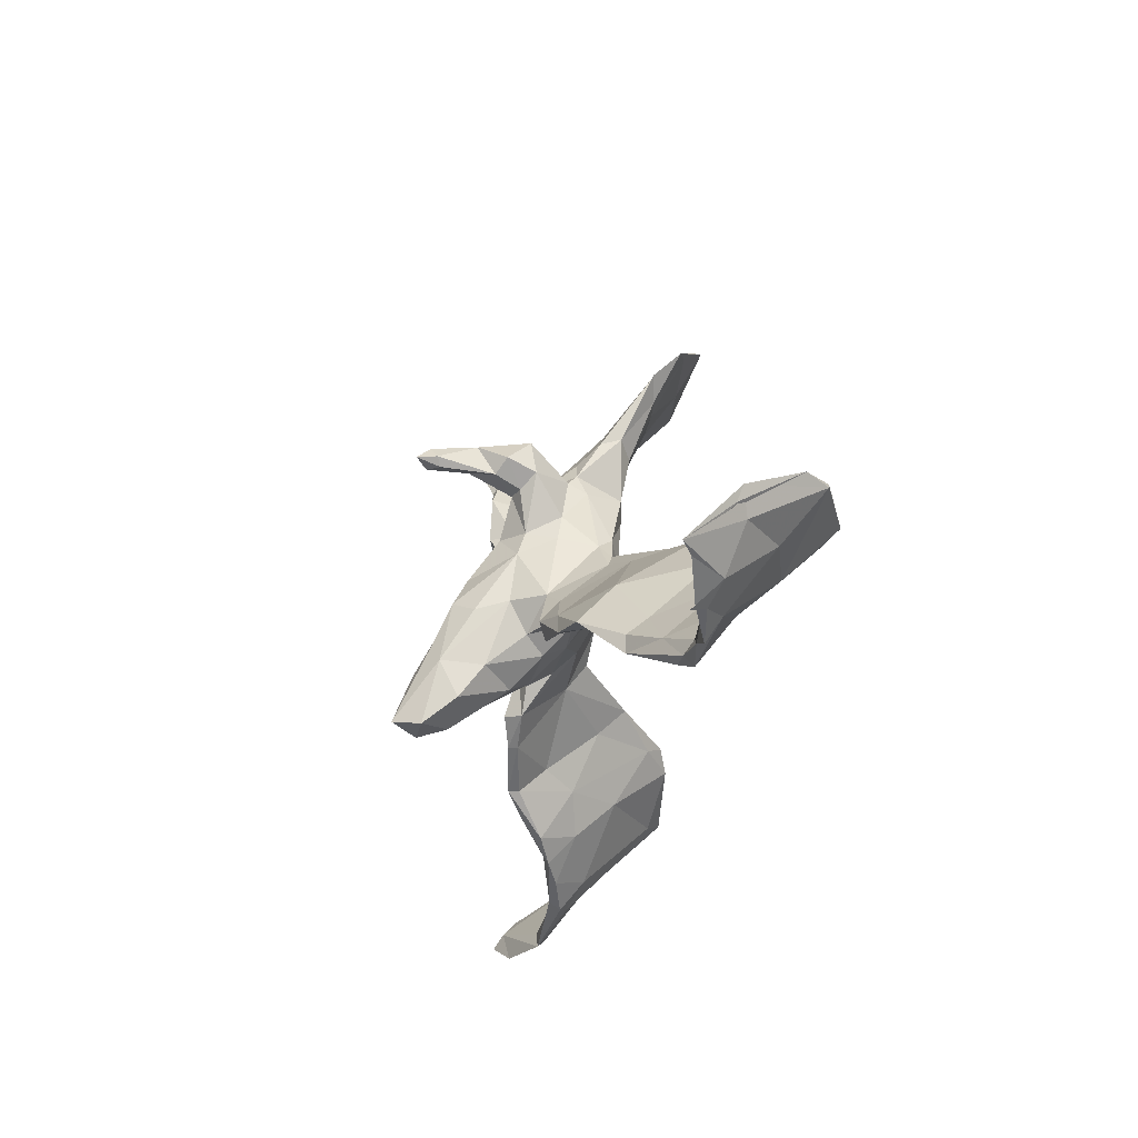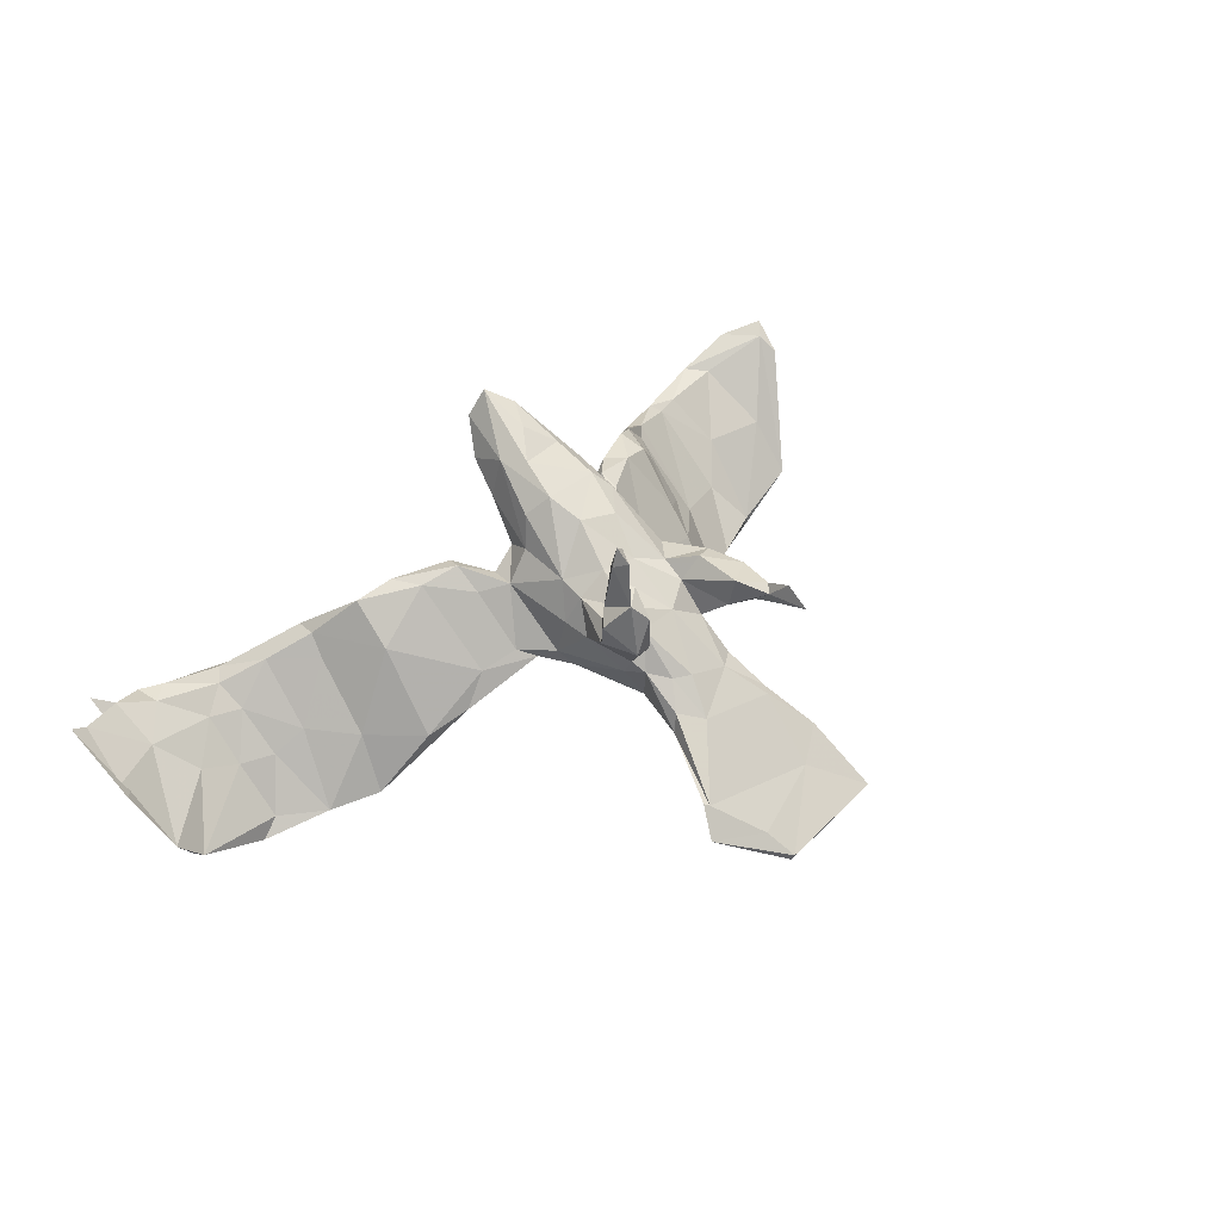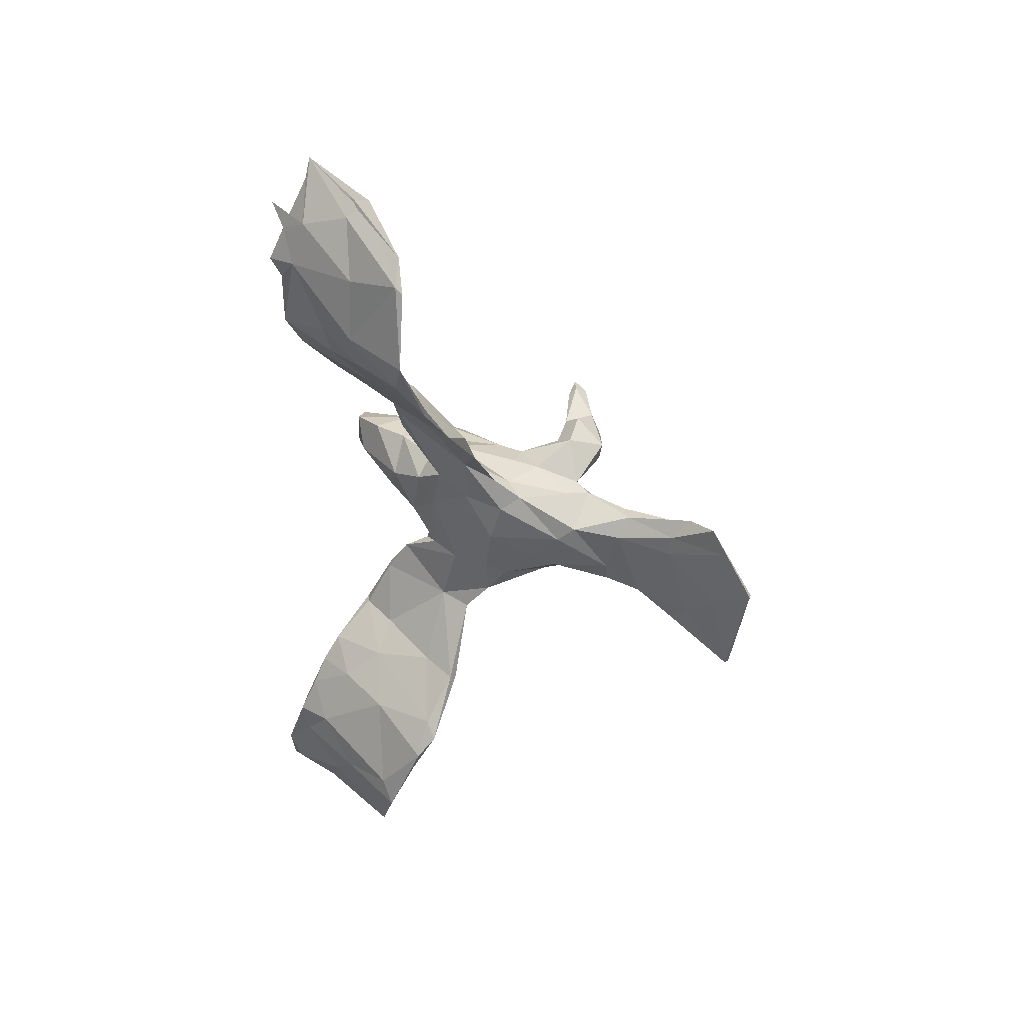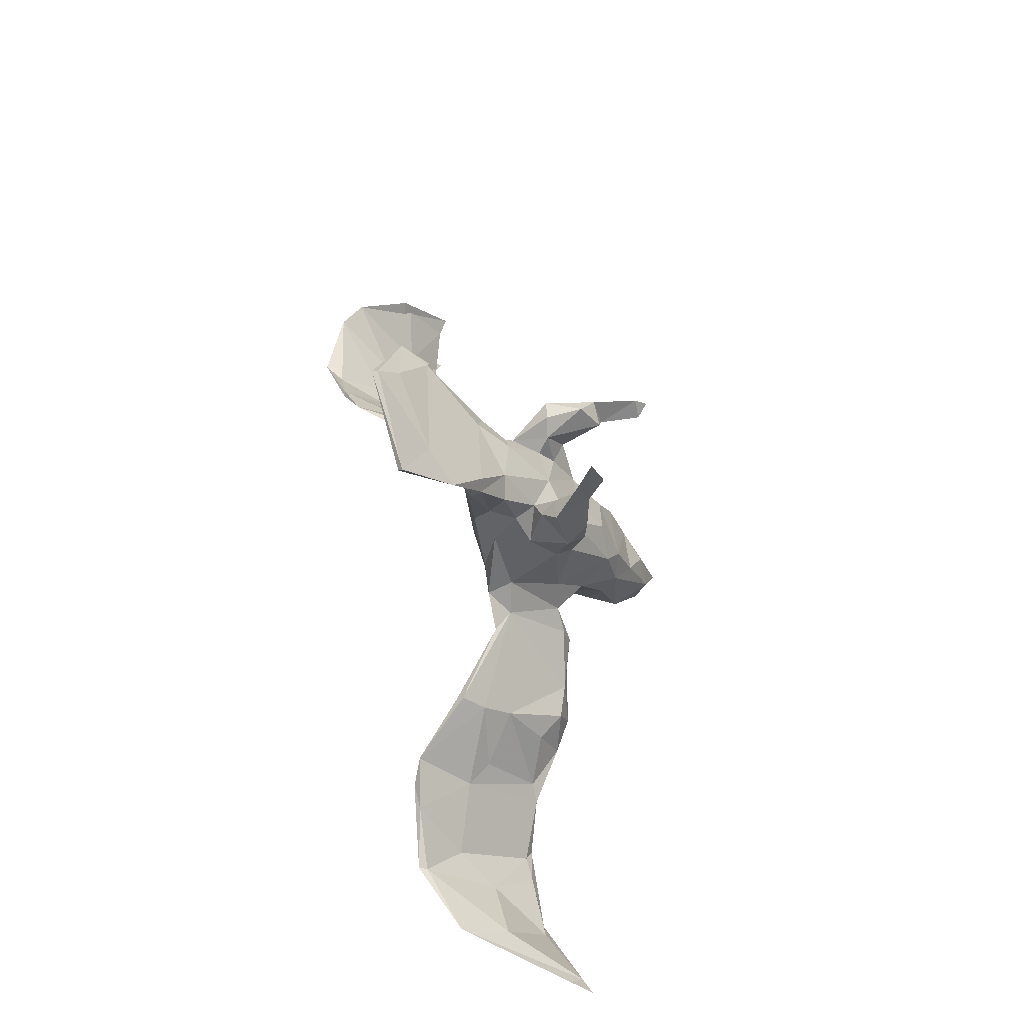
<metadata>
{"format":"obj","ext":"obj","renderer":"f3d","projection":"perspective","resolution":1024,"background":"white","views":[{"elev":-28.6,"azim":78.6,"up":"+Y"},{"elev":42.5,"azim":135.4,"up":"+Z"},{"elev":-45.5,"azim":86.7,"up":"+Z"},{"elev":55.7,"azim":-101.6,"up":"+Y"}]}
</metadata>
<code>
v 0.7953 -0.2618 0.07285
v 0.7733 -0.1841 -0.008016
v 0.7779 -0.1583 -0.01687
v 0.7502 -0.1948 -0.02821
v 0.7669 -0.2675 0.05388
v 0.7159 -0.2681 -0.0038
v 0.7008 -0.09744 -0.1608
v 0.6929 -0.3026 0.01489
v 0.6802 -0.233 -0.02285
v 0.7411 -0.1059 -0.1162
v 0.7222 -0.3231 0.04671
v 0.6921 -0.3005 0.03081
v 0.6718 -0.1854 -0.09468
v 0.6286 -0.1852 -0.08103
v 0.7117 -0.109 -0.1572
v 0.632 -0.2809 0.006864
v 0.5999 -0.307 0.005866
v 0.5701 -0.2333 -0.03927
v 0.6366 -0.3253 0.004865
v 0.6455 -0.2861 -0.01989
v 0.5871 -0.09723 -0.2132
v 0.5651 -0.1723 -0.1071
v 0.5344 -0.1053 -0.1953
v 0.5759 -0.1841 -0.1258
v 0.5089 -0.2802 0.001108
v 0.5198 -0.167 -0.127
v 0.5441 -0.2311 -0.06615
v 0.5172 -0.2166 -0.04498
v 0.5197 -0.3018 -0.01202
v 0.5098 -0.1509 -0.1086
v 0.5543 -0.1051 -0.1874
v 0.5257 -0.2614 -0.01207
v 0.4948 -0.2193 -0.05987
v 0.4822 -0.05398 -0.1887
v 0.4535 -0.2272 0.01591
v 0.4729 -0.0559 -0.1918
v 0.4576 -0.1371 -0.07612
v 0.4665 -0.2742 -0.001595
v 0.4066 -0.01309 -0.171
v 0.4417 -0.152 -0.07464
v 0.379 -0.2173 0.03841
v 0.3828 -0.2209 0.05358
v 0.3967 -0.06276 -0.08064
v 0.3887 -0.1619 0.01955
v 0.3828 -0.104 -0.06823
v 0.3779 -0.1626 -0.007831
v 0.3225 -0.07673 0.05327
v 0.3832 -0.19 0.05293
v 0.321 -0.1441 0.1136
v 0.3093 -0.1457 0.08744
v 0.3248 -0.03671 -0.02684
v 0.3224 0.0168 -0.07828
v 0.2159 -0.03698 0.04795
v 0.2578 -0.1319 0.1281
v 0.2123 0.02921 0.002357
v 0.201 -0.104 0.115
v 0.169 -0.07024 0.1411
v 0.2299 -0.08886 0.1242
v 0.1594 -0.09941 0.1287
v 0.2523 0.03663 -0.0529
v 0.1165 0.451 -0.06631
v 0.1647 -0.02786 0.1074
v 0.1433 0.4817 -0.1054
v 0.123 0.2396 0.3029
v 0.1135 0.2393 0.3357
v 0.1558 0.05038 0.02683
v 0.1432 0.239 0.1903
v 0.1119 0.2263 0.2956
v 0.1336 0.07799 0.01614
v 0.1241 0.4443 -0.06188
v 0.07842 0.09286 -0.005663
v 0.1202 0.2182 0.2065
v 0.1224 0.004117 0.1199
v 0.1154 -0.03948 0.1132
v 0.1134 0.2702 0.2356
v 0.1157 0.2876 0.1469
v 0.08592 0.4142 -0.07044
v 0.1153 0.1054 0.03403
v 0.1075 0.2022 0.1633
v 0.131 0.2233 0.1402
v 0.1019 0.1613 0.0921
v 0.108 0.1173 0.1004
v 0.1636 0.02138 0.02277
v 0.1088 0.2606 0.3128
v 0.07963 0.3364 -0.01432
v 0.0981 0.1281 0.007765
v 0.08731 0.1325 0.1495
v 0.09257 0.2301 0.3163
v 0.09007 0.2879 0.2057
v 0.07924 0.2228 0.04491
v 0.09163 -0.02635 0.06966
v 0.0957 0.2292 0.2467
v 0.08661 0.284 0.142
v 0.08846 0.09197 0.1633
v 0.0784 0.2033 0.1716
v 0.07902 0.2447 0.2391
v 0.08396 0.02583 0.02164
v 0.0724 -0.04487 0.1433
v 0.07341 -0.008448 0.2286
v 0.06188 0.2564 0.1381
v 0.05503 0.5199 -0.1228
v 0.07992 0.2399 0.07749
v 0.07045 0.3295 0.01924
v 0.08813 0.005396 0.1742
v 0.06937 0.261 0.06046
v 0.04673 0.2349 -0.01971
v 0.03596 0.364 0.007028
v 0.03336 0.5617 -0.1602
v 0.04732 0.2326 0.1205
v 0.04746 0.4121 -0.0755
v 0.09866 0.5022 -0.1231
v 0.04519 0.3189 -0.03576
v 0.04945 -0.1534 0.2481
v 0.04495 0.2966 0.05563
v 0.06201 -0.09962 0.2078
v 0.007135 -0.1137 0.158
v -0.01374 0.4993 -0.1363
v 0.04651 0.2014 0.1474
v 0.02441 -0.193 0.3013
v 0.04921 -0.09134 0.2791
v 0.04342 -0.06565 0.1111
v 0.03693 0.5584 -0.1701
v 0.02827 -0.05041 0.2868
v -0.00158 -0.1827 0.3455
v -0.0168 0.2345 0.1235
v 0.04061 0.01447 0.2597
v 0.04259 0.1384 0.1847
v 0.02229 0.2048 -0.02451
v 0.0174 0.3126 0.05702
v -0.03012 0.1598 -0.01969
v -0.007474 -0.09724 0.3139
v 0.01016 0.07721 -0.0118
v 0.02479 0.06766 0.2336
v -0.01715 -0.1807 0.2535
v -0.03664 0.08565 0.2237
v -0.01613 0.1477 0.1781
v -0.0474 -0.05944 0.2823
v -0.07315 0.07253 -0.005622
v -0.04517 -0.07396 0.1169
v -0.1624 0.5465 -0.1537
v -0.03184 -0.1932 0.3023
v -0.07433 0.3673 -0.05519
v -0.05874 -0.1223 0.2003
v -0.05571 0.01207 0.2534
v -0.06818 -0.148 0.2511
v -0.0803 0.4783 -0.09747
v -0.03614 -0.1479 0.3214
v -0.0724 0.2463 0.08543
v -0.03213 0.3014 -0.03551
v 0.01756 -0.03467 0.06891
v -0.06398 0.2078 0.1407
v -0.09021 0.3805 -0.01217
v -0.05013 0.2043 -0.0189
v -0.06691 0.1678 0.1585
v -0.07399 0.3091 -0.02731
v -0.08427 0.2975 0.02955
v -0.04963 0.322 0.0366
v -0.09053 -0.02914 0.07036
v -0.06864 0.2467 0.004909
v -0.08739 0.2383 0.04894
v -0.07884 -0.03492 0.2445
v -0.07781 -0.07314 0.2175
v -0.1015 0.1266 0.1503
v -0.08119 -0.04476 0.1608
v -0.09472 0.2835 0.1165
v -0.09495 0.2171 0.1792
v -0.09486 0.2959 0.1756
v -0.07782 0.03554 0.2276
v -0.09983 -0.007346 0.1735
v -0.08923 0.11 -0.0088
v -0.0872 0.4586 -0.09566
v -0.1023 0.2595 0.09183
v -0.08983 0.1891 0.009995
v -0.09759 -0.04034 0.1125
v -0.1038 0.362 -0.01554
v -0.08724 0.01218 0.0288
v -0.1294 0.2045 0.1657
v -0.1225 0.3435 0.1596
v -0.1072 0.1877 0.07137
v -0.1253 0.08909 0.03314
v -0.1272 0.4172 0.1715
v -0.1327 0.07946 -0.01104
v -0.1219 0.1533 0.116
v -0.118 0.0437 0.1231
v -0.1172 -0.04398 0.109
v -0.1316 0.363 0.1459
v -0.1373 0.4433 -0.06822
v -0.1307 0.3751 0.1933
v -0.1338 0.3302 0.1689
v -0.141 0.2994 0.1098
v -0.1236 0.4361 -0.07798
v -0.1511 0.2262 0.1308
v -0.1467 0.2664 0.1635
v -0.1671 -0.08017 0.1368
v -0.1453 -0.086 0.1112
v -0.1383 -0.008261 0.1189
v -0.1904 -0.007521 0.02636
v -0.1881 0.03969 -0.008927
v -0.1569 0.5381 -0.16
v -0.1683 -0.04623 0.1252
v -0.2535 -0.1031 0.1085
v -0.159 0.04053 0.0243
v -0.2027 -0.1186 0.1076
v -0.2084 -0.1178 0.1227
v -0.3002 0.01298 -0.1023
v -0.3011 -0.03546 -0.05321
v -0.2917 -0.16 0.08829
v -0.305 -0.116 0.09035
v -0.294 -0.1608 0.1071
v -0.2966 -0.1133 0.04031
v -0.3064 0.02346 -0.09262
v -0.3148 -0.01198 -0.05503
v -0.3362 -0.1341 -0.01479
v -0.3361 -0.126 0.04594
v -0.3147 -0.05165 -0.00836
v -0.3714 -0.02919 -0.1601
v -0.3498 -0.2205 0.03897
v -0.339 -0.1878 0.07686
v -0.3806 -0.1063 -0.06121
v -0.3907 -0.01441 -0.188
v -0.3887 -0.2041 0.01971
v -0.3957 -0.247 0.01682
v -0.4136 -0.2285 0.02239
v -0.3942 -0.1278 -0.1023
v -0.4141 -0.1034 -0.1032
v -0.4417 -0.2656 -0.005686
v -0.3894 -0.196 -0.03021
v -0.4267 -0.04464 -0.2051
v -0.4672 -0.05392 -0.2026
v -0.5613 -0.0951 -0.2229
v -0.4904 -0.2405 -0.06633
v -0.5064 -0.2669 -0.01674
v -0.5249 -0.1142 -0.194
v -0.49 -0.282 -0.003445
v -0.5049 -0.2915 -0.02566
v -0.6237 -0.3204 -0.0075
v -0.5483 -0.2763 -0.0441
v -0.5236 -0.1492 -0.1411
v -0.5543 -0.1852 -0.1314
v -0.5784 -0.2049 -0.08939
v -0.6192 -0.2126 -0.0921
v -0.5451 -0.2754 -0.01373
v -0.6622 -0.2963 -0.02695
v -0.6525 -0.2871 -0.01095
v -0.5663 -0.09609 -0.2089
v -0.7046 -0.2278 -0.04244
v -0.676 -0.1787 -0.08529
v -0.7197 -0.3143 0.02775
v -0.6816 -0.1119 -0.1701
v -0.7806 -0.2767 0.04762
v -0.761 -0.2546 0.03313
v -0.7725 -0.2258 0.007781
f 85 112 77
f 105 85 103
f 105 102 90
f 63 70 77
f 70 85 77
f 61 101 146
f 107 61 146
f 117 110 171
f 187 152 146
f 191 187 199
f 85 70 61
f 85 61 103
f 103 61 107
f 110 142 171
f 107 146 152
f 171 142 191
f 142 155 175
f 191 142 175
f 175 152 187
f 191 175 187
f 103 107 114
f 114 107 129
f 129 107 157
f 157 107 152
f 156 157 175
f 157 152 175
f 105 103 114
f 129 157 125
f 148 125 157
f 148 157 156
f 148 156 160
f 165 172 190
f 67 80 76
f 76 80 102
f 80 81 102
f 76 102 93
f 93 102 100
f 100 102 109
f 109 105 114
f 100 109 118
f 102 105 109
f 114 129 109
f 125 109 129
f 151 125 148
f 165 151 148
f 165 148 172
f 148 179 172
f 172 179 192
f 172 192 190
f 67 72 79
f 67 79 80
f 72 95 79
f 87 79 95
f 95 100 118
f 95 118 127
f 87 95 127
f 118 125 127
f 118 109 125
f 127 125 136
f 136 125 151
f 136 151 154
f 151 165 167
f 151 166 154
f 163 154 177
f 154 166 177
f 183 177 192
f 133 127 136
f 133 136 135
f 135 136 154
f 178 165 190
f 76 93 89
f 167 165 178
f 167 178 189
f 7 15 21
f 229 230 245
f 238 229 245
f 233 228 224
f 34 21 36
f 31 21 34
f 21 23 36
f 237 236 243
f 237 243 241
f 234 232 242
f 231 235 237
f 226 234 235
f 226 235 231
f 227 226 231
f 222 234 226
f 29 25 38
f 29 38 33
f 27 29 33
f 32 18 28
f 27 20 29
f 16 18 32
f 16 9 18
f 24 20 27
f 9 14 18
f 12 9 16
f 6 8 20
f 5 2 9
f 241 243 246
f 244 240 247
f 239 237 241
f 242 232 240
f 232 238 240
f 239 231 237
f 18 22 28
f 14 22 18
f 13 20 24
f 6 20 13
f 4 6 13
f 241 246 249
f 230 239 241
f 240 238 245
f 233 231 239
f 233 224 231
f 26 33 40
f 27 33 26
f 28 22 30
f 26 24 27
f 240 245 247
f 23 24 26
f 14 7 22
f 7 14 10
f 10 14 9
f 13 15 4
f 55 60 69
f 198 211 202
f 83 91 97
f 91 59 74
f 158 185 195
f 201 208 209
f 209 208 218
f 208 214 218
f 71 132 128
f 132 130 128
f 132 138 130
f 130 138 170
f 173 182 180
f 71 69 83
f 66 69 78
f 66 78 73
f 78 69 86
f 71 83 97
f 71 97 132
f 132 176 138
f 138 182 170
f 182 138 176
f 180 182 202
f 182 176 197
f 62 55 66
f 62 66 73
f 97 91 150
f 132 97 150
f 132 150 176
f 150 158 176
f 180 202 196
f 196 202 200
f 200 202 201
f 58 55 62
f 58 62 57
f 57 62 73
f 59 57 74
f 57 73 74
f 73 98 74
f 91 74 98
f 91 98 121
f 91 121 150
f 150 121 139
f 150 139 158
f 158 139 174
f 158 174 185
f 174 196 185
f 176 158 195
f 195 185 196
f 195 196 194
f 194 196 200
f 59 54 57
f 54 58 57
f 98 115 121
f 121 115 116
f 139 121 116
f 139 116 143
f 139 143 164
f 174 139 164
f 143 162 164
f 195 194 204
f 194 200 201
f 204 194 201
f 115 113 116
f 116 113 134
f 116 134 143
f 143 145 162
f 113 119 134
f 134 145 143
f 134 141 145
f 230 241 249
f 233 239 230
f 26 40 36
f 30 31 34
f 36 23 26
f 22 31 30
f 15 13 24
f 203 209 207
f 204 201 209
f 204 209 203
f 203 207 210
f 203 195 204
f 56 54 59
f 54 49 58
f 58 49 47
f 50 49 54
f 208 215 214
f 201 215 208
f 197 203 210
f 197 195 203
f 176 195 197
f 91 56 59
f 50 53 51
f 206 197 210
f 201 202 215
f 83 56 91
f 83 53 56
f 58 47 55
f 47 52 55
f 206 205 197
f 202 212 215
f 202 211 212
f 248 251 250
f 6 1 5
f 69 71 86
f 190 192 193
f 151 167 166
f 192 177 193
f 178 190 186
f 75 76 89
f 89 93 100
f 193 167 189
f 189 186 190
f 189 190 193
f 72 67 75
f 75 67 76
f 75 64 72
f 75 96 92
f 96 89 100
f 95 96 100
f 166 167 193
f 177 166 193
f 72 64 68
f 72 68 92
f 92 68 88
f 72 92 95
f 92 96 95
f 181 178 186
f 181 186 189
f 178 188 189
f 75 89 96
f 64 75 84
f 75 92 84
f 92 88 84
f 68 64 65
f 68 65 88
f 178 181 188
f 188 181 189
f 65 64 84
f 65 84 88
f 246 250 252
f 246 248 250
f 236 251 248
f 244 251 236
f 4 1 6
f 43 34 39
f 243 248 246
f 243 236 248
f 236 242 244
f 236 234 242
f 235 236 237
f 235 234 236
f 17 25 29
f 17 32 25
f 20 17 29
f 16 32 17
f 20 19 17
f 19 16 17
f 12 16 19
f 8 12 19
f 20 8 19
f 8 11 12
f 12 5 9
f 8 6 11
f 242 240 244
f 244 247 251
f 222 223 234
f 227 222 226
f 222 218 223
f 217 222 227
f 217 218 222
f 41 38 42
f 38 41 46
f 42 35 48
f 38 25 42
f 35 44 48
f 37 44 35
f 25 35 42
f 10 15 7
f 37 30 34
f 63 111 122
f 37 34 43
f 39 36 45
f 228 216 224
f 238 225 229
f 15 3 4
f 216 213 224
f 119 120 124
f 252 249 246
f 251 249 252
f 251 247 249
f 234 223 232
f 25 32 35
f 42 49 41
f 42 48 49
f 44 47 48
f 221 215 219
f 214 215 221
f 46 41 50
f 215 212 219
f 206 213 216
f 206 210 213
f 46 50 51
f 43 52 47
f 45 46 51
f 44 43 47
f 212 225 219
f 205 206 216
f 212 220 225
f 212 211 220
f 52 43 39
f 39 45 51
f 37 43 44
f 60 51 53
f 31 7 21
f 36 40 45
f 250 251 252
f 11 6 12
f 218 221 223
f 218 214 221
f 217 209 218
f 207 209 217
f 41 49 50
f 49 48 47
f 210 207 213
f 173 170 182
f 196 184 180
f 98 73 104
f 174 169 196
f 98 104 115
f 134 119 141
f 149 106 128
f 128 130 153
f 155 153 159
f 159 153 173
f 81 78 90
f 78 86 90
f 90 86 106
f 106 86 128
f 86 71 128
f 130 170 153
f 153 170 173
f 179 173 180
f 73 78 82
f 78 81 82
f 184 183 180
f 73 82 94
f 104 73 94
f 99 104 94
f 174 164 169
f 169 168 184
f 196 169 184
f 120 104 99
f 115 104 120
f 162 161 169
f 164 162 169
f 115 120 113
f 147 161 145
f 145 161 162
f 113 120 119
f 120 123 124
f 124 123 131
f 124 131 147
f 66 55 69
f 131 137 147
f 145 141 147
f 147 137 161
f 141 119 124
f 124 147 141
f 110 77 112
f 110 112 142
f 85 106 112
f 112 106 149
f 112 149 142
f 142 149 155
f 155 159 175
f 159 156 175
f 85 105 106
f 105 90 106
f 149 128 153
f 149 153 155
f 159 173 160
f 160 156 159
f 81 90 102
f 179 160 173
f 148 160 179
f 192 179 183
f 80 79 87
f 81 80 87
f 82 81 87
f 163 177 183
f 179 180 183
f 94 82 87
f 94 87 127
f 168 135 154
f 154 163 168
f 163 184 168
f 184 163 183
f 94 127 133
f 126 94 133
f 135 168 144
f 213 207 217
f 216 228 220
f 232 225 238
f 223 225 232
f 224 227 231
f 221 225 223
f 224 213 227
f 213 217 227
f 46 40 38
f 45 40 46
f 40 33 38
f 32 28 35
f 28 37 35
f 28 30 37
f 221 219 225
f 199 171 191
f 199 117 171
f 110 117 111
f 77 110 111
f 63 77 111
f 53 50 56
f 50 54 56
f 122 117 199
f 108 140 146
f 21 15 24
f 101 108 146
f 108 122 140
f 7 31 22
f 187 146 140
f 122 111 117
f 101 63 108
f 61 63 101
f 123 144 137
f 131 123 137
f 126 123 120
f 120 99 126
f 144 168 161
f 137 144 161
f 126 133 144
f 123 126 144
f 94 126 99
f 133 135 144
f 161 168 169
f 2 5 1
f 63 61 70
f 202 182 198
f 140 122 199
f 34 36 39
f 229 220 228
f 229 225 220
f 52 60 55
f 211 205 220
f 220 205 216
f 108 63 122
f 199 187 140
f 24 23 21
f 60 53 83
f 39 51 60
f 69 60 83
f 52 39 60
f 6 5 12
f 3 10 2
f 3 1 4
f 2 10 9
f 15 10 3
f 233 230 228
f 228 230 229
f 230 249 245
f 211 198 205
f 1 3 2
f 198 197 205
f 182 197 198
f 245 249 247

</code>
